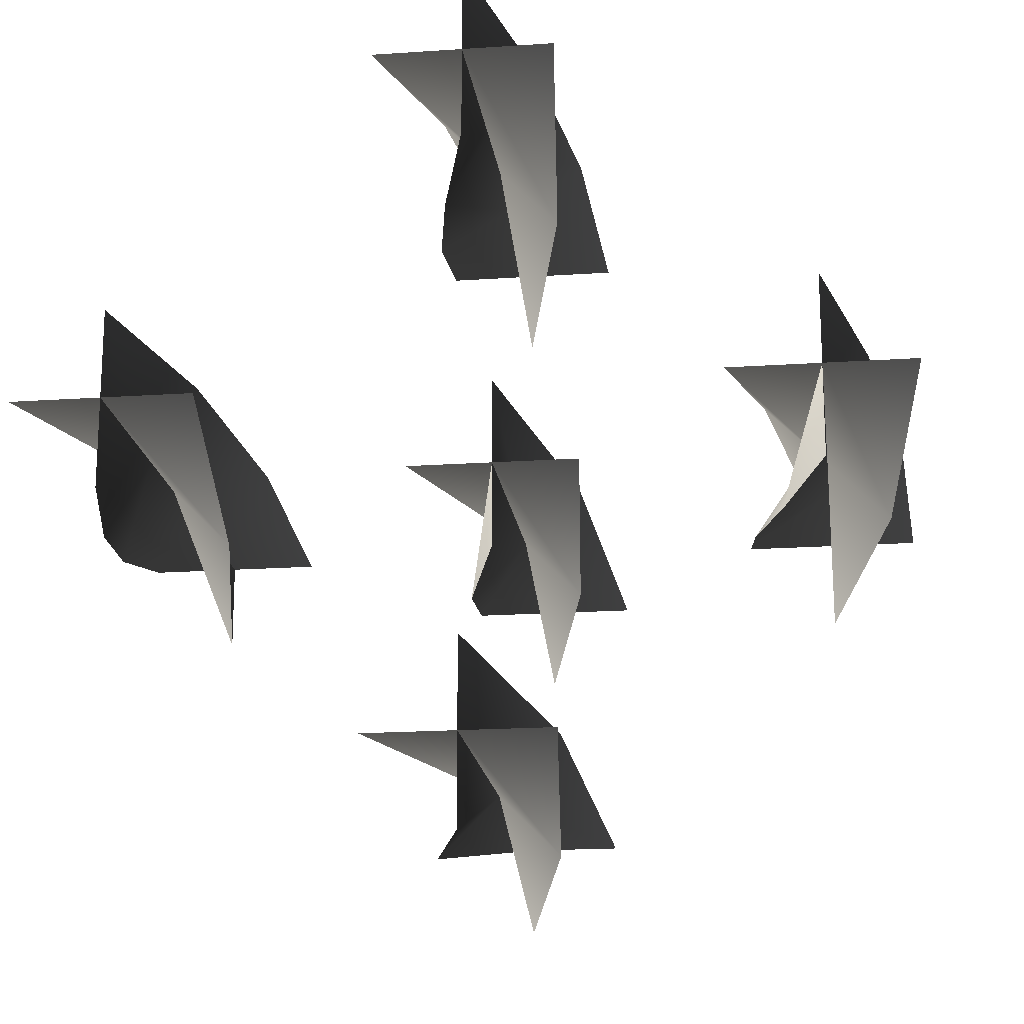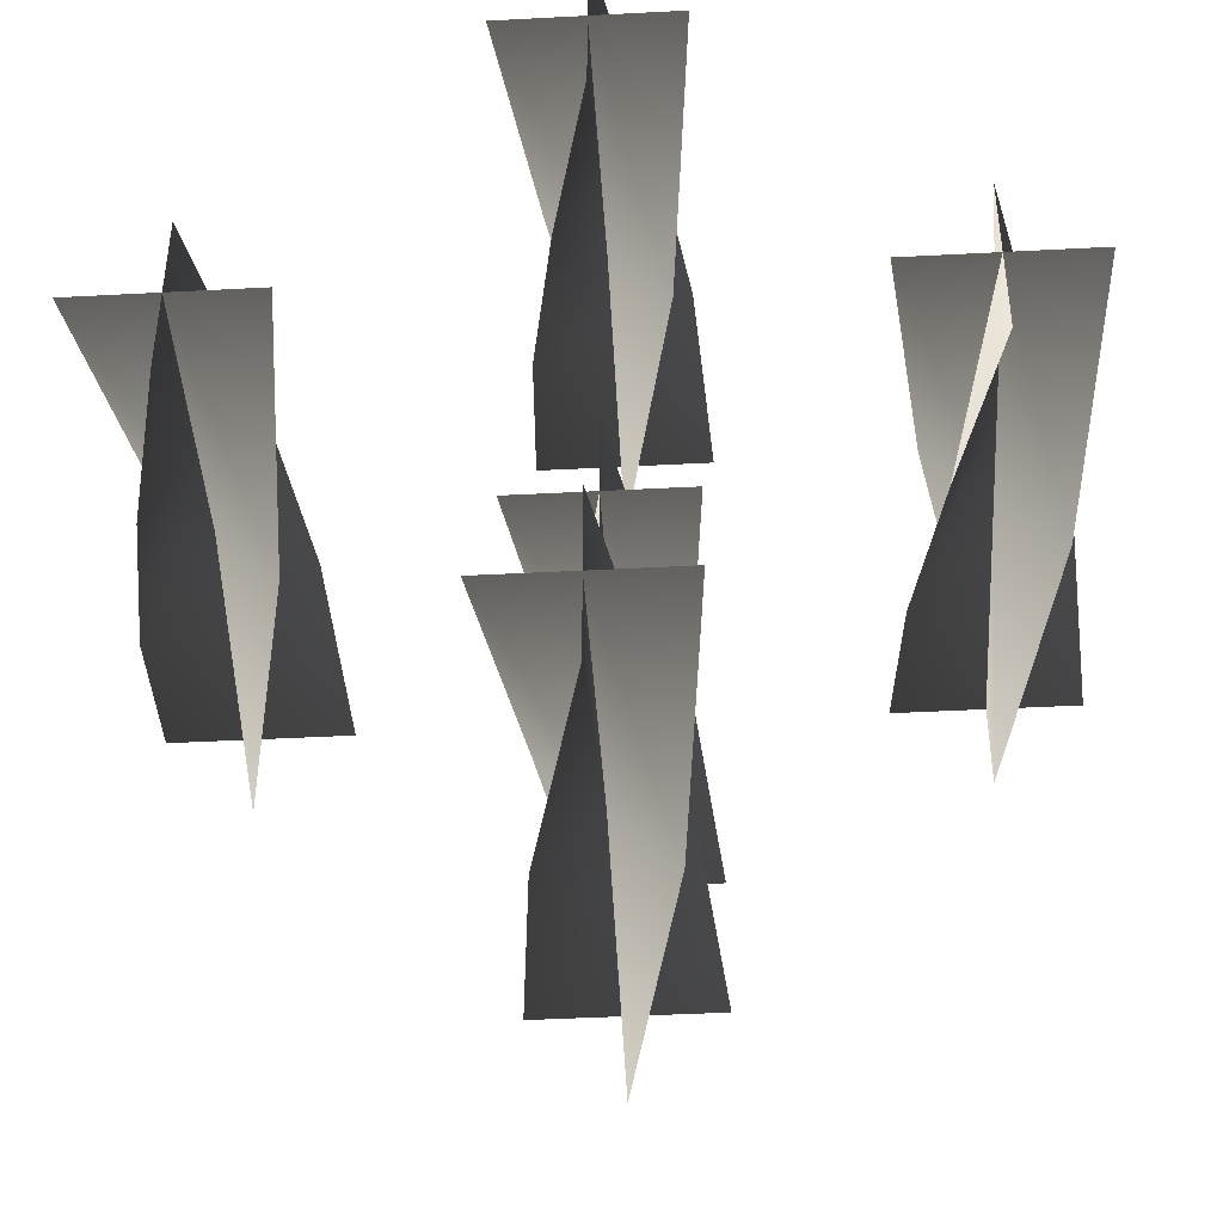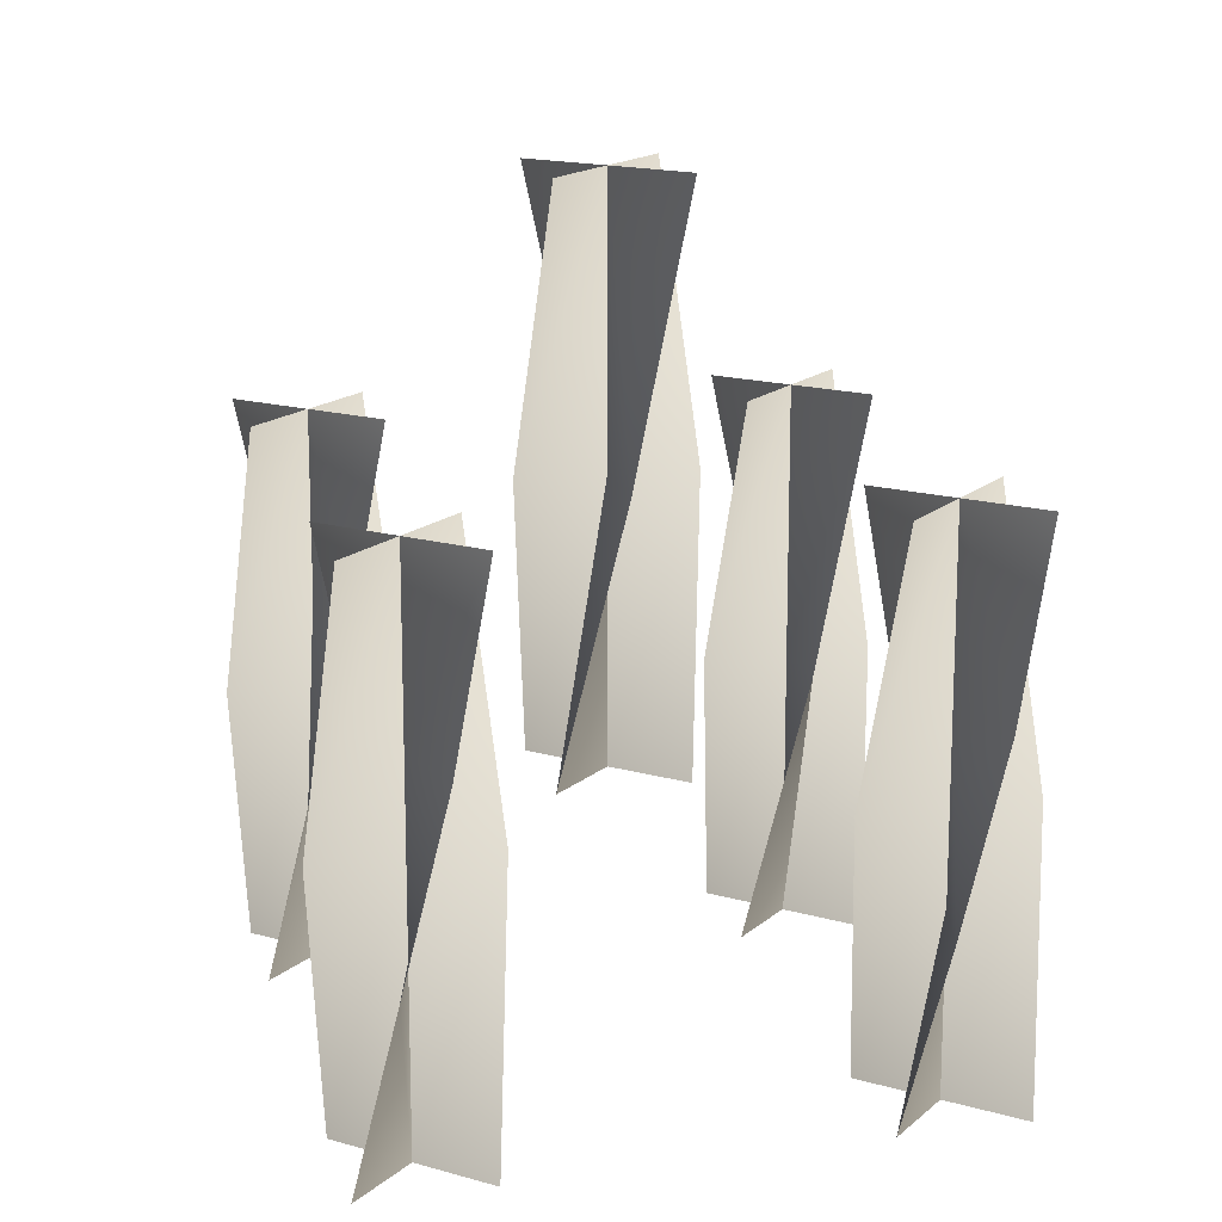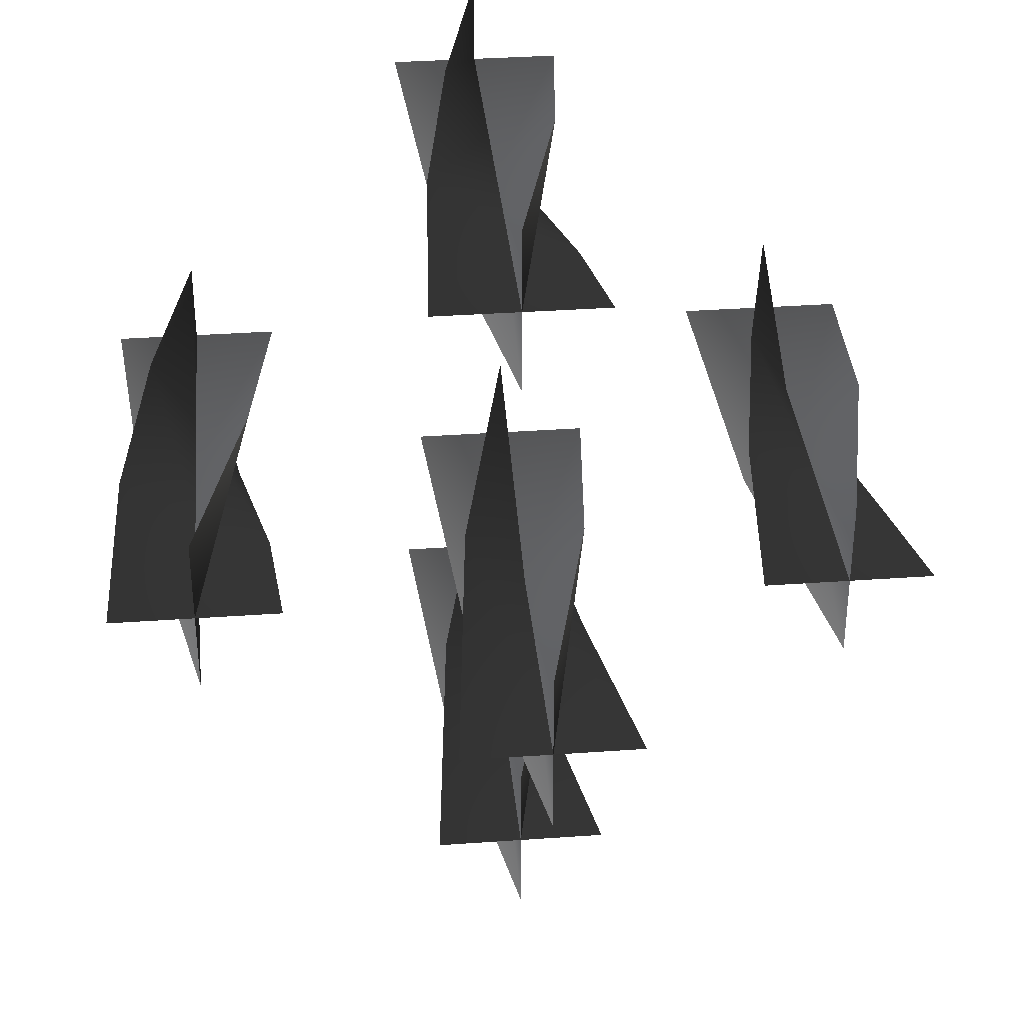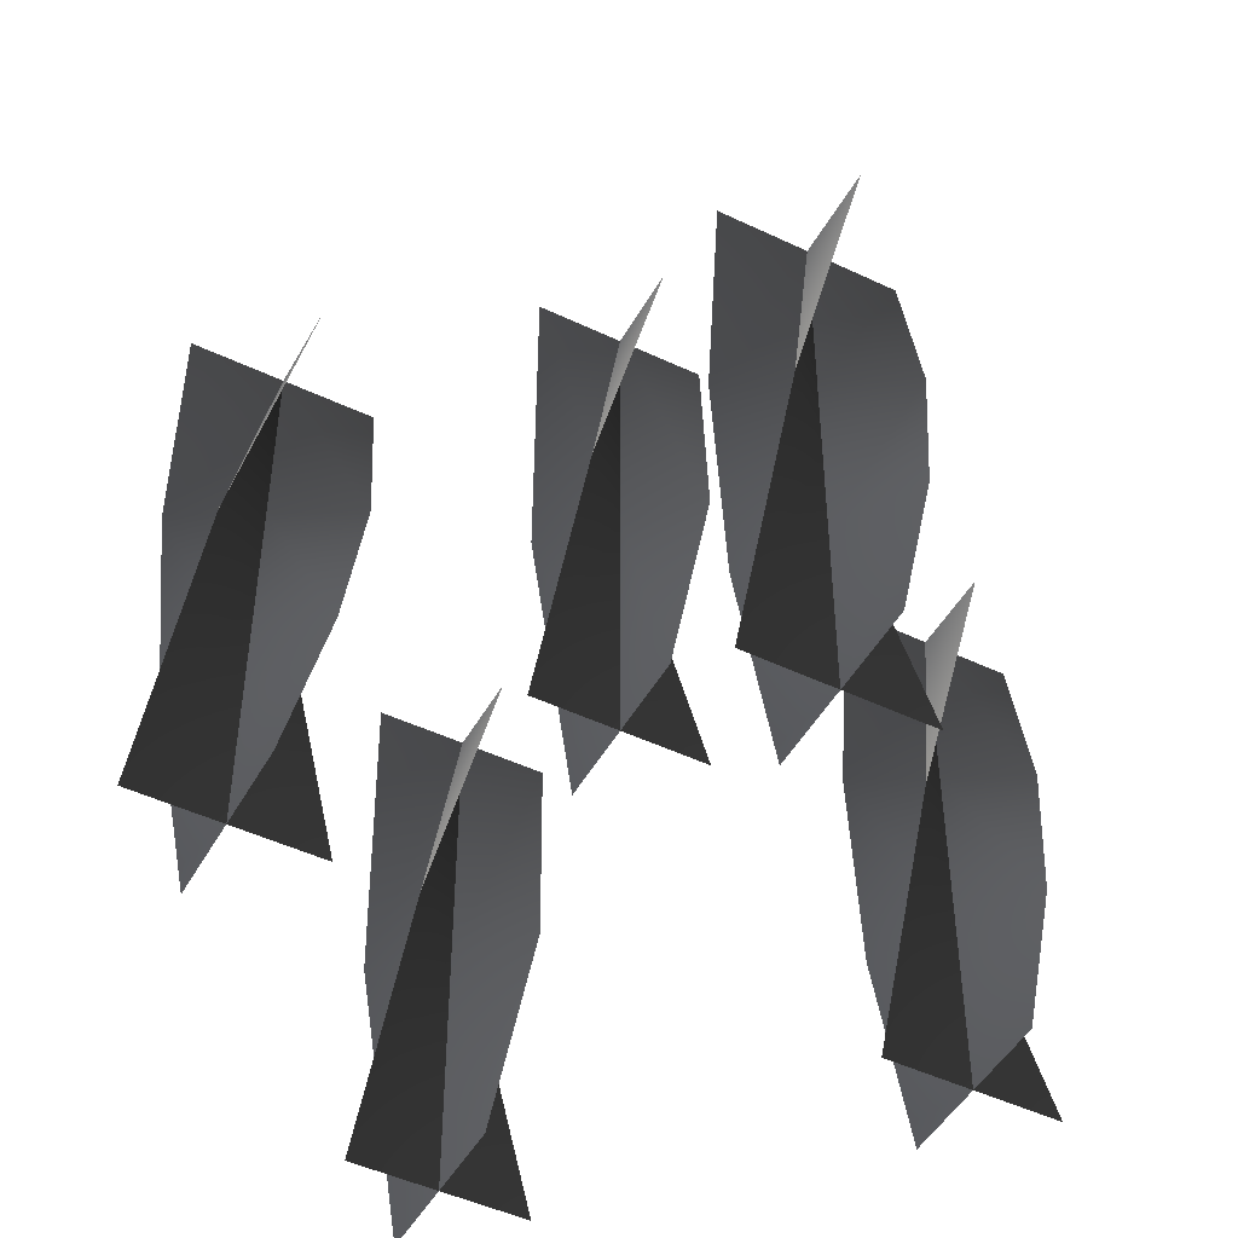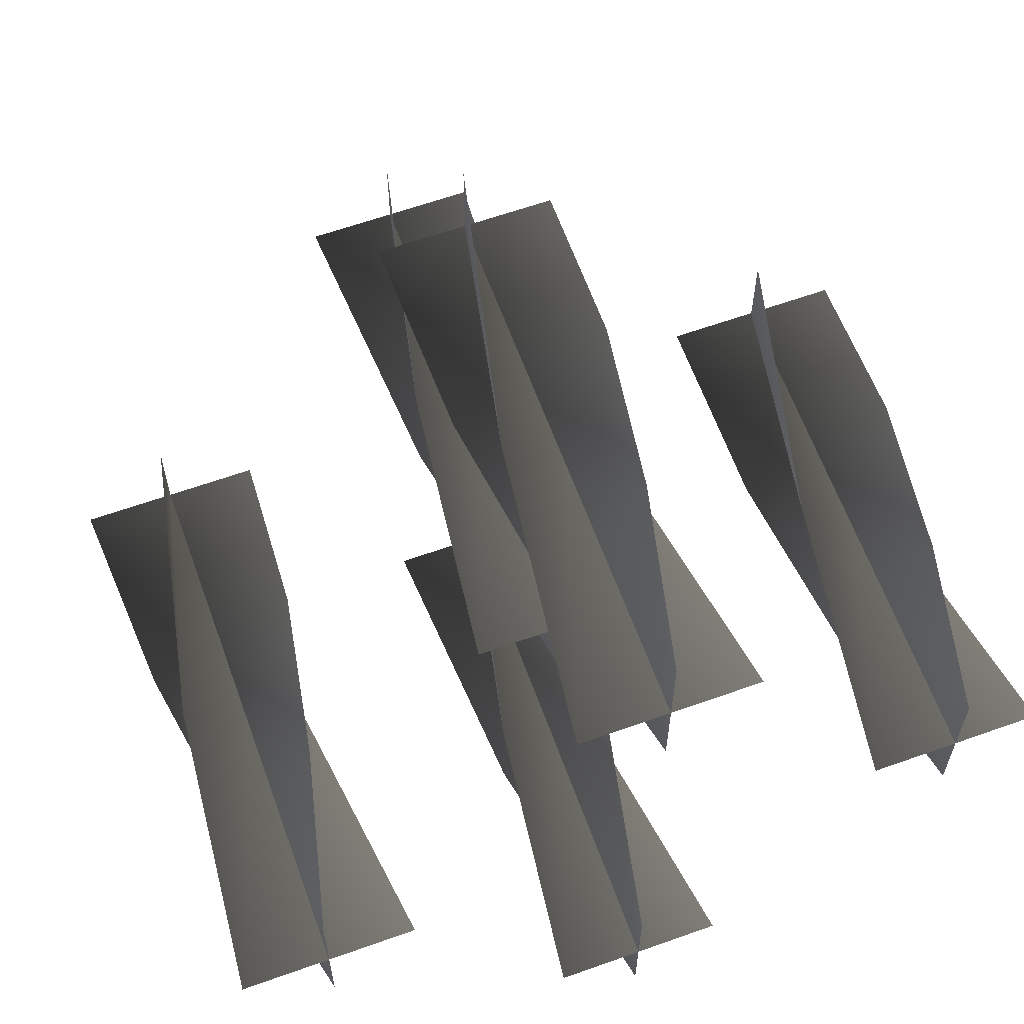
<metadata>
{"format":"obj","ext":"obj","renderer":"f3d","projection":"perspective","resolution":1024,"background":"white","views":[{"elev":-18.5,"azim":-172.5,"up":"+Y"},{"elev":-43.2,"azim":-176.4,"up":"+Y"},{"elev":16.2,"azim":-149.2,"up":"+Z"},{"elev":35.4,"azim":-5.4,"up":"+Y"},{"elev":-47.8,"azim":151.9,"up":"+Z"},{"elev":62.4,"azim":160.1,"up":"+Y"}]}
</metadata>
<code>
v -0.03535 -0.03267 1.281
v 0.000267 0.002954 1.281
v 0.000267 0.002953 1.12
v -0.05189 0.002954 1.12
v 0.05242 0.002953 1.12
v 0.03589 0.03858 1.281
v 0.0002669 -0.0492 1.442
v 0.000267 0.002954 1.442
v 0.0002672 0.05511 1.442
v 0.03589 -0.03267 1.281
v 0.000267 0.002954 1.281
v 0.000267 0.002953 1.12
v 0.0002669 -0.0492 1.12
v 0.0002672 0.05511 1.12
v -0.03535 0.03858 1.281
v 0.05242 0.002956 1.442
v 0.000267 0.002954 1.442
v -0.05189 0.002954 1.442
v -0.03535 -0.03267 1.281
v -0.05189 0.002954 1.12
v 0.000267 0.002953 1.12
v 0.000267 0.002954 1.281
v 0.05242 0.002953 1.12
v 0.03589 0.03858 1.281
v 0.0002669 -0.0492 1.442
v 0.000267 0.002954 1.442
v 0.0002672 0.05511 1.442
v 0.03589 -0.03267 1.281
v 0.0002669 -0.0492 1.12
v 0.000267 0.002953 1.12
v 0.000267 0.002954 1.281
v 0.0002672 0.05511 1.12
v -0.03535 0.03858 1.281
v 0.05242 0.002956 1.442
v 0.000267 0.002954 1.442
v -0.05189 0.002954 1.442
v 0.1613 -0.03851 1.132
v 0.1969 -0.002891 1.132
v 0.1969 -0.002889 0.9705
v 0.1447 -0.002891 0.9705
v 0.249 -0.002889 0.9705
v 0.2325 0.03273 1.132
v 0.1969 -0.05504 1.293
v 0.1969 -0.002891 1.293
v 0.1969 0.04926 1.293
v 0.223 -0.04806 1.078
v 0.1969 -0.002889 1.078
v 0.1969 -0.002889 0.9705
v 0.1969 -0.05504 0.9705
v 0.1969 0.04927 0.9705
v 0.1708 0.04228 1.078
v 0.242 -0.02897 1.185
v 0.1969 -0.002889 1.185
v 0.1517 0.02319 1.185
v 0.249 -0.002889 1.293
v 0.1969 -0.002889 1.293
v 0.1447 -0.002888 1.293
v 0.1613 -0.03851 1.132
v 0.1447 -0.002889 0.9705
v 0.1969 -0.002889 0.9705
v 0.1969 -0.002889 1.132
v 0.249 -0.002889 0.9705
v 0.2325 0.03273 1.132
v 0.1969 -0.05504 1.293
v 0.1969 -0.002889 1.293
v 0.1969 0.04926 1.293
v 0.223 -0.04806 1.078
v 0.1969 -0.05504 0.9705
v 0.1969 -0.002889 0.9705
v 0.1969 -0.002889 1.078
v 0.1969 0.04927 0.9705
v 0.1708 0.04228 1.078
v 0.242 -0.02897 1.185
v 0.1969 -0.002889 1.185
v 0.1517 0.02319 1.185
v 0.249 -0.002889 1.293
v 0.1969 -0.002889 1.293
v 0.1447 -0.002888 1.293
v -0.2333 -0.03851 1.132
v -0.1976 -0.00289 1.132
v -0.1976 -0.00289 0.9705
v -0.2498 -0.00289 0.9705
v -0.1455 -0.00289 0.9705
v -0.162 0.03273 1.132
v -0.1976 -0.05504 1.293
v -0.1976 -0.00289 1.293
v -0.1976 0.04926 1.293
v -0.1716 -0.04806 1.078
v -0.1976 -0.00289 1.078
v -0.1976 -0.00289 0.9705
v -0.1976 -0.05504 0.9705
v -0.1976 0.04926 0.9705
v -0.2237 0.04228 1.078
v -0.1525 -0.02897 1.185
v -0.1976 -0.00289 1.185
v -0.2428 0.02319 1.185
v -0.1455 -0.00289 1.293
v -0.1976 -0.00289 1.293
v -0.2498 -0.00289 1.293
v -0.2333 -0.03851 1.132
v -0.2498 -0.00289 0.9705
v -0.1976 -0.00289 0.9705
v -0.1976 -0.00289 1.132
v -0.1455 -0.00289 0.9705
v -0.162 0.03273 1.132
v -0.1976 -0.05504 1.293
v -0.1976 -0.00289 1.293
v -0.1976 0.04926 1.293
v -0.1716 -0.04806 1.078
v -0.1976 -0.05504 0.9705
v -0.1976 -0.00289 0.9705
v -0.1976 -0.00289 1.078
v -0.1976 0.04926 0.9705
v -0.2237 0.04228 1.078
v -0.1525 -0.02897 1.185
v -0.1976 -0.00289 1.185
v -0.2428 0.02319 1.185
v -0.1455 -0.00289 1.293
v -0.1976 -0.00289 1.293
v -0.2498 -0.00289 1.293
v -0.03851 -0.1613 1.132
v -0.002892 -0.1969 1.132
v -0.00289 -0.1969 0.9705
v -0.002892 -0.1447 0.9705
v -0.00289 -0.249 0.9705
v 0.03273 -0.2325 1.132
v -0.05504 -0.1969 1.293
v -0.002892 -0.1969 1.293
v 0.04926 -0.1969 1.293
v -0.03851 -0.2325 1.132
v -0.00289 -0.1969 1.132
v -0.00289 -0.1969 0.9705
v -0.05504 -0.1969 0.9705
v 0.04926 -0.1969 0.9705
v 0.03273 -0.1613 1.132
v -0.00289 -0.249 1.293
v -0.00289 -0.1969 1.293
v -0.002889 -0.1447 1.293
v -0.03851 -0.1613 1.132
v -0.002889 -0.1447 0.9705
v -0.00289 -0.1969 0.9705
v -0.00289 -0.1969 1.132
v -0.00289 -0.249 0.9705
v 0.03273 -0.2325 1.132
v -0.05504 -0.1969 1.293
v -0.00289 -0.1969 1.293
v 0.04926 -0.1969 1.293
v -0.03851 -0.2325 1.132
v -0.05504 -0.1969 0.9705
v -0.00289 -0.1969 0.9705
v -0.00289 -0.1969 1.132
v 0.04926 -0.1969 0.9705
v 0.03273 -0.1613 1.132
v -0.00289 -0.249 1.293
v -0.00289 -0.1969 1.293
v -0.002889 -0.1447 1.293
v -0.02897 0.2428 1.078
v -0.002891 0.1976 1.078
v -0.002891 0.1976 0.9705
v -0.002891 0.2498 0.9705
v -0.002891 0.1455 0.9705
v 0.02319 0.1525 1.078
v -0.04806 0.2237 1.185
v -0.002891 0.1976 1.185
v 0.04228 0.1716 1.185
v -0.05505 0.1976 1.293
v -0.002891 0.1976 1.293
v 0.04926 0.1976 1.293
v -0.03851 0.162 1.132
v -0.002891 0.1976 1.132
v -0.002891 0.1976 0.9705
v -0.05505 0.1976 0.9705
v 0.04926 0.1976 0.9705
v 0.03273 0.2333 1.132
v -0.002891 0.1455 1.293
v -0.002891 0.1976 1.293
v -0.002891 0.2498 1.293
v -0.02897 0.2428 1.078
v -0.002891 0.2498 0.9705
v -0.002891 0.1976 0.9705
v -0.002891 0.1976 1.078
v -0.002891 0.1455 0.9705
v 0.02319 0.1525 1.078
v -0.04806 0.2237 1.185
v -0.002891 0.1976 1.185
v 0.04228 0.1716 1.185
v -0.05505 0.1976 1.293
v -0.002891 0.1976 1.293
v 0.04926 0.1976 1.293
v -0.03851 0.162 1.132
v -0.05505 0.1976 0.9705
v -0.002891 0.1976 0.9705
v -0.002891 0.1976 1.132
v 0.04926 0.1976 0.9705
v 0.03273 0.2333 1.132
v -0.002891 0.1455 1.293
v -0.002891 0.1976 1.293
v -0.002891 0.2498 1.293
g Candlestick_Floor_02_Lit_(3)_3059_67
f 1 3 2
f 1 4 3
f 2 3 5
f 2 5 6
f 7 1 2
f 7 2 8
f 8 2 6
f 8 6 9
f 10 12 11
f 10 13 12
f 11 12 14
f 11 14 15
f 16 10 11
f 16 11 17
f 17 11 15
f 17 15 18
f 19 21 20
f 19 22 21
f 22 23 21
f 22 24 23
f 25 22 19
f 25 26 22
f 26 24 22
f 26 27 24
f 28 30 29
f 28 31 30
f 31 32 30
f 31 33 32
f 34 31 28
f 34 35 31
f 35 33 31
f 35 36 33
f 37 39 38
f 37 40 39
f 38 39 41
f 38 41 42
f 43 37 38
f 43 38 44
f 44 38 42
f 44 42 45
f 46 48 47
f 46 49 48
f 47 48 50
f 47 50 51
f 52 46 47
f 52 47 53
f 53 47 51
f 53 51 54
f 55 52 53
f 55 53 56
f 56 53 54
f 56 54 57
f 58 60 59
f 58 61 60
f 61 62 60
f 61 63 62
f 64 61 58
f 64 65 61
f 65 63 61
f 65 66 63
f 67 69 68
f 67 70 69
f 70 71 69
f 70 72 71
f 73 70 67
f 73 74 70
f 74 72 70
f 74 75 72
f 76 74 73
f 76 77 74
f 77 75 74
f 77 78 75
f 79 81 80
f 79 82 81
f 80 81 83
f 80 83 84
f 85 79 80
f 85 80 86
f 86 80 84
f 86 84 87
f 88 90 89
f 88 91 90
f 89 90 92
f 89 92 93
f 94 88 89
f 94 89 95
f 95 89 93
f 95 93 96
f 97 94 95
f 97 95 98
f 98 95 96
f 98 96 99
f 100 102 101
f 100 103 102
f 103 104 102
f 103 105 104
f 106 103 100
f 106 107 103
f 107 105 103
f 107 108 105
f 109 111 110
f 109 112 111
f 112 113 111
f 112 114 113
f 115 112 109
f 115 116 112
f 116 114 112
f 116 117 114
f 118 116 115
f 118 119 116
f 119 117 116
f 119 120 117
f 121 123 122
f 121 124 123
f 122 123 125
f 122 125 126
f 127 121 122
f 127 122 128
f 128 122 126
f 128 126 129
f 130 132 131
f 130 133 132
f 131 132 134
f 131 134 135
f 136 130 131
f 136 131 137
f 137 131 135
f 137 135 138
f 139 141 140
f 139 142 141
f 142 143 141
f 142 144 143
f 145 142 139
f 145 146 142
f 146 144 142
f 146 147 144
f 148 150 149
f 148 151 150
f 151 152 150
f 151 153 152
f 154 151 148
f 154 155 151
f 155 153 151
f 155 156 153
f 157 159 158
f 157 160 159
f 158 159 161
f 158 161 162
f 163 157 158
f 163 158 164
f 164 158 162
f 164 162 165
f 166 163 164
f 166 164 167
f 167 164 165
f 167 165 168
f 169 171 170
f 169 172 171
f 170 171 173
f 170 173 174
f 175 169 170
f 175 170 176
f 176 170 174
f 176 174 177
f 178 180 179
f 178 181 180
f 181 182 180
f 181 183 182
f 184 181 178
f 184 185 181
f 185 183 181
f 185 186 183
f 187 185 184
f 187 188 185
f 188 186 185
f 188 189 186
f 190 192 191
f 190 193 192
f 193 194 192
f 193 195 194
f 196 193 190
f 196 197 193
f 197 195 193
f 197 198 195

</code>
